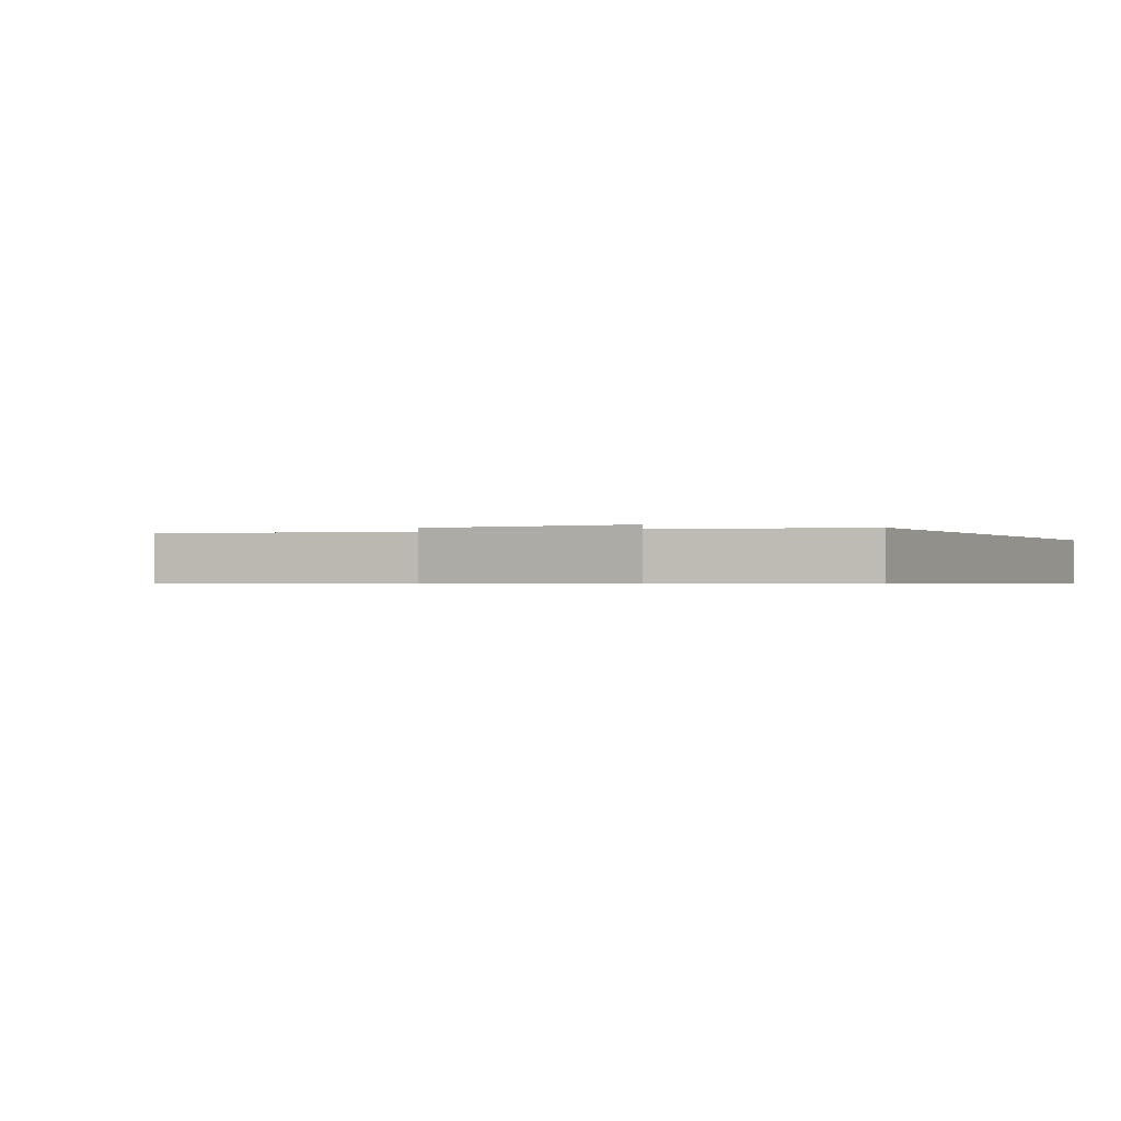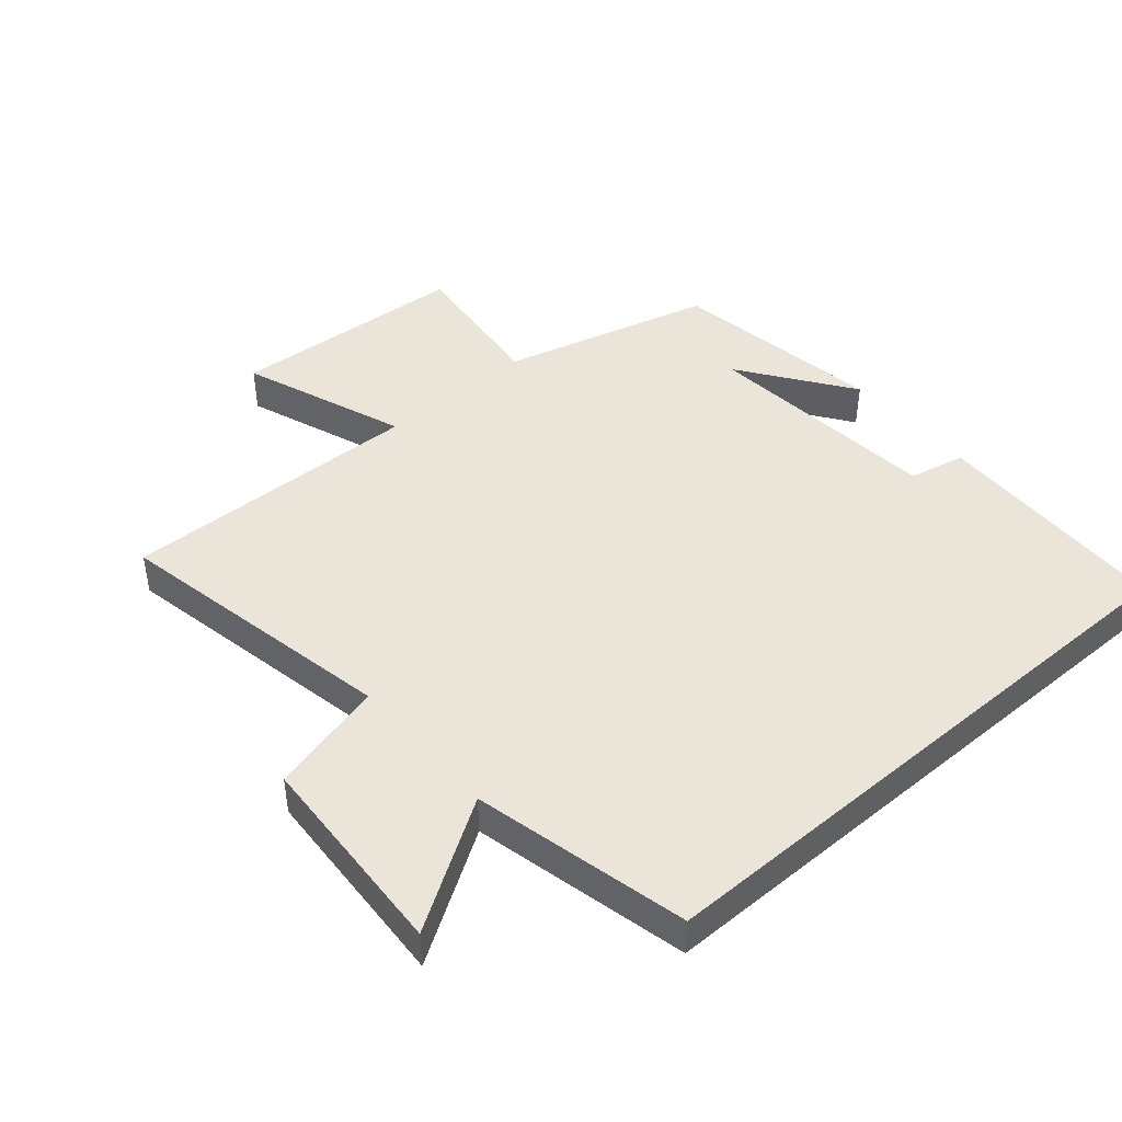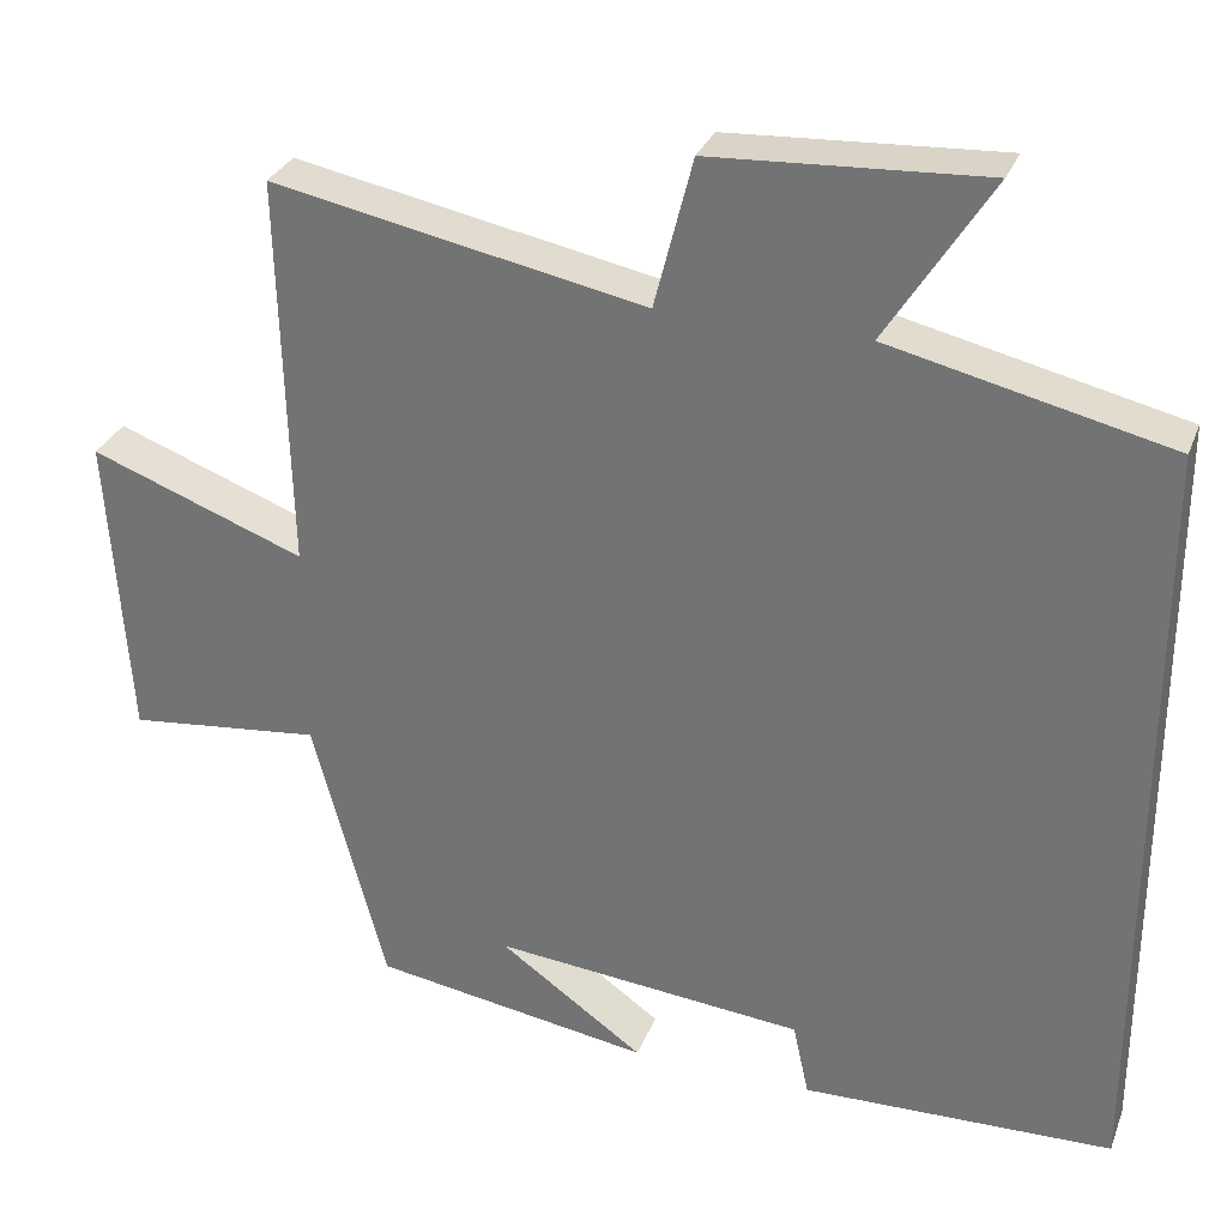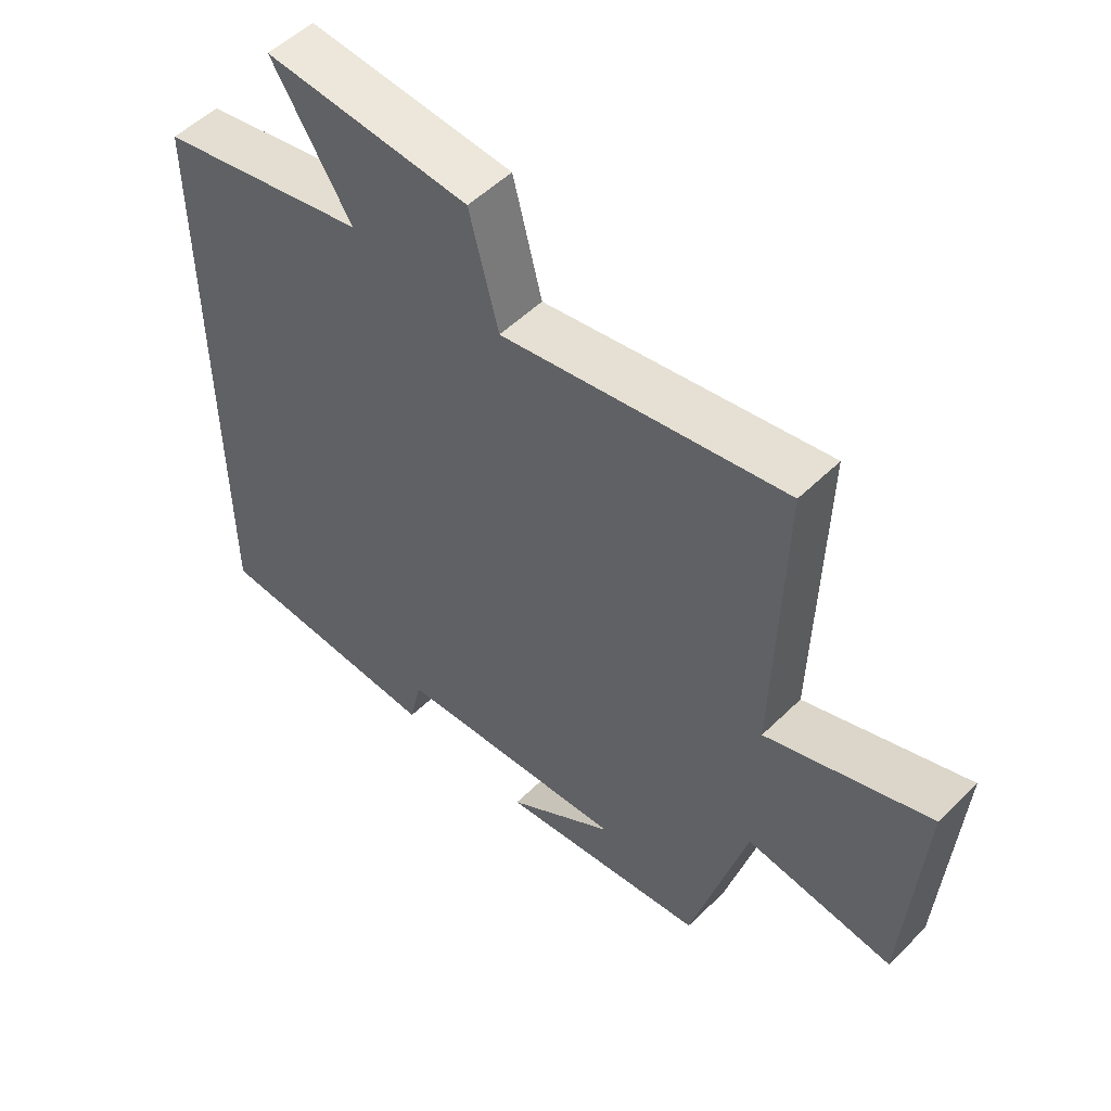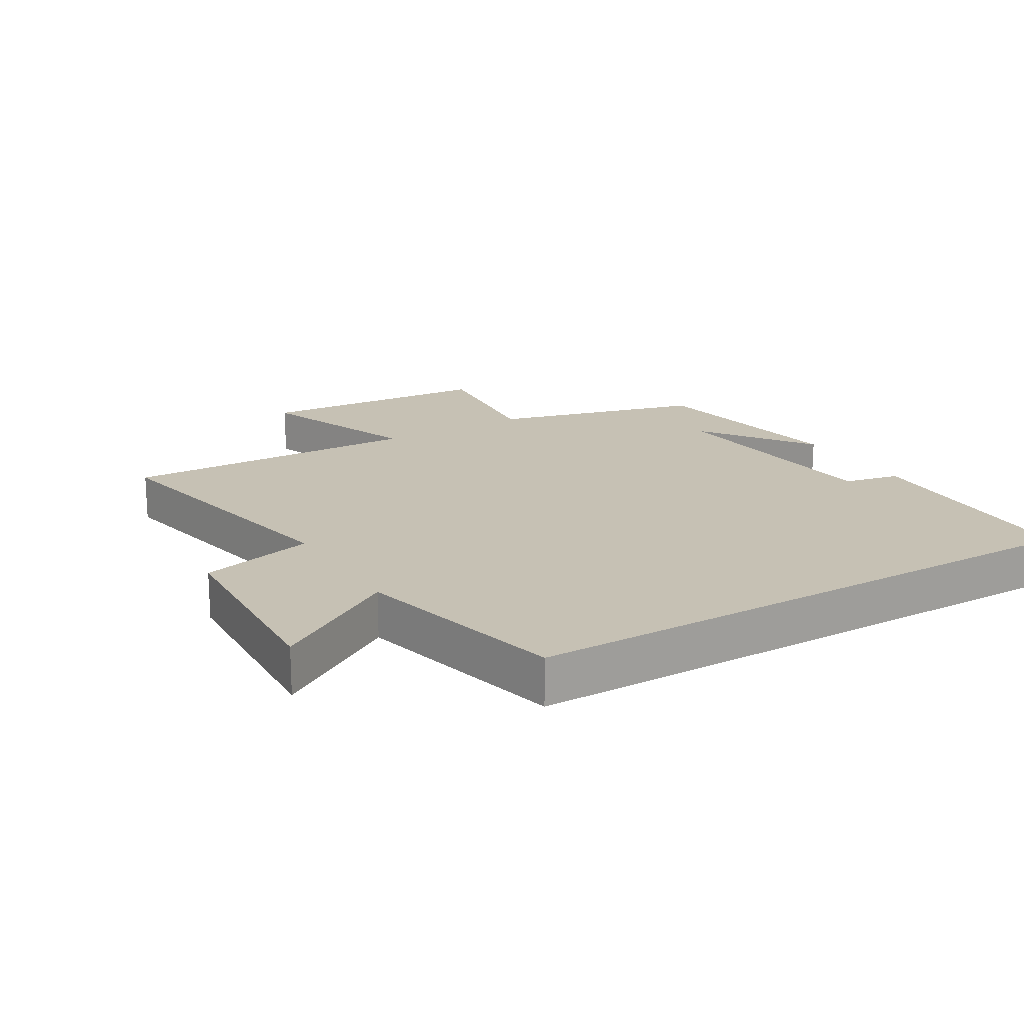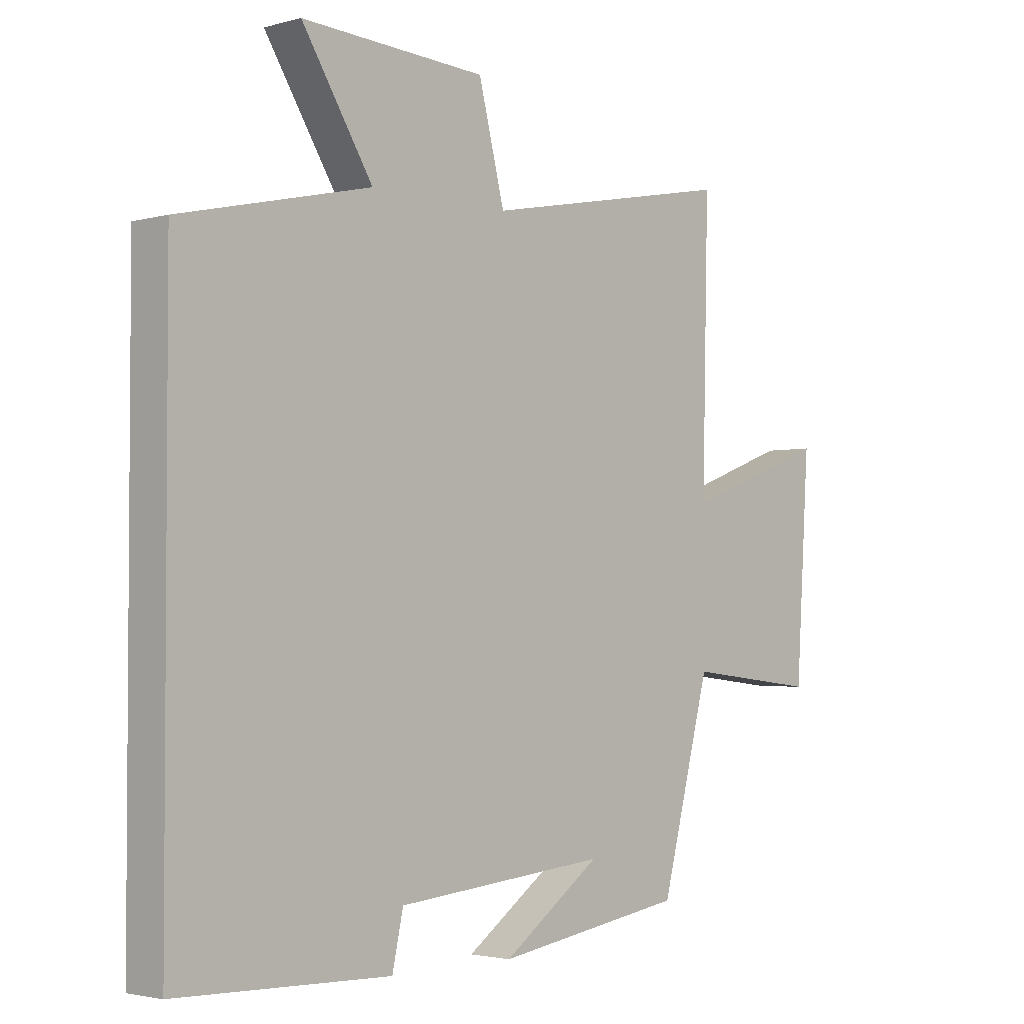
<metadata>
{"format":"obj","ext":"obj","renderer":"f3d","projection":"perspective","resolution":1024,"background":"white","views":[{"elev":-0.6,"azim":27.5,"up":"+Y"},{"elev":44.7,"azim":49.3,"up":"+Y"},{"elev":30.5,"azim":19.0,"up":"+Z"},{"elev":53.2,"azim":-136.1,"up":"+Z"},{"elev":18.6,"azim":59.0,"up":"+Y"},{"elev":-2.7,"azim":133.1,"up":"+Z"}]}
</metadata>
<code>
v 0.5 0.07 -0.489
v 0.132 0.07 -0.5
v 0.113 0.07 -0.413
v -0.255 0.07 -0.379
v -0.084 0.07 -0.5
v -0.414 0.07 -0.449
v -0.5 0.07 -0.124
v -0.73 0.07 -0.15
v -0.754 0.07 0.216
v -0.5 0.07 0.122
v -0.511 0.07 0.586
v -0.072 0.07 0.5
v -0.027 0.07 0.677
v 0.293 0.07 0.695
v 0.17 0.07 0.5
v 0.5 0.07 0.424
v 0.5 0 -0.489
v 0.132 0 -0.5
v 0.113 0 -0.413
v -0.255 0 -0.379
v -0.084 0 -0.5
v -0.414 0 -0.449
v -0.5 0 -0.124
v -0.73 0 -0.15
v -0.754 0 0.216
v -0.5 0 0.122
v -0.511 0 0.586
v -0.072 0 0.5
v -0.027 0 0.677
v 0.293 0 0.695
v 0.17 0 0.5
v 0.5 0 0.424
f 15 16 1 2
f 12 13 14 15
f 12 15 2 3
f 10 11 12 3
f 7 8 9 10
f 7 10 3 4
f 6 7 4
f 4 5 6
f 18 17 32 31
f 31 30 29 28
f 19 18 31 28
f 19 28 27 26
f 26 25 24 23
f 20 19 26 23
f 20 23 22
f 22 21 20
f 1 17 18 2
f 2 18 19 3
f 3 19 20 4
f 4 20 21 5
f 5 21 22 6
f 6 22 23 7
f 7 23 24 8
f 8 24 25 9
f 9 25 26 10
f 10 26 27 11
f 11 27 28 12
f 12 28 29 13
f 13 29 30 14
f 14 30 31 15
f 15 31 32 16
f 16 32 17 1

</code>
